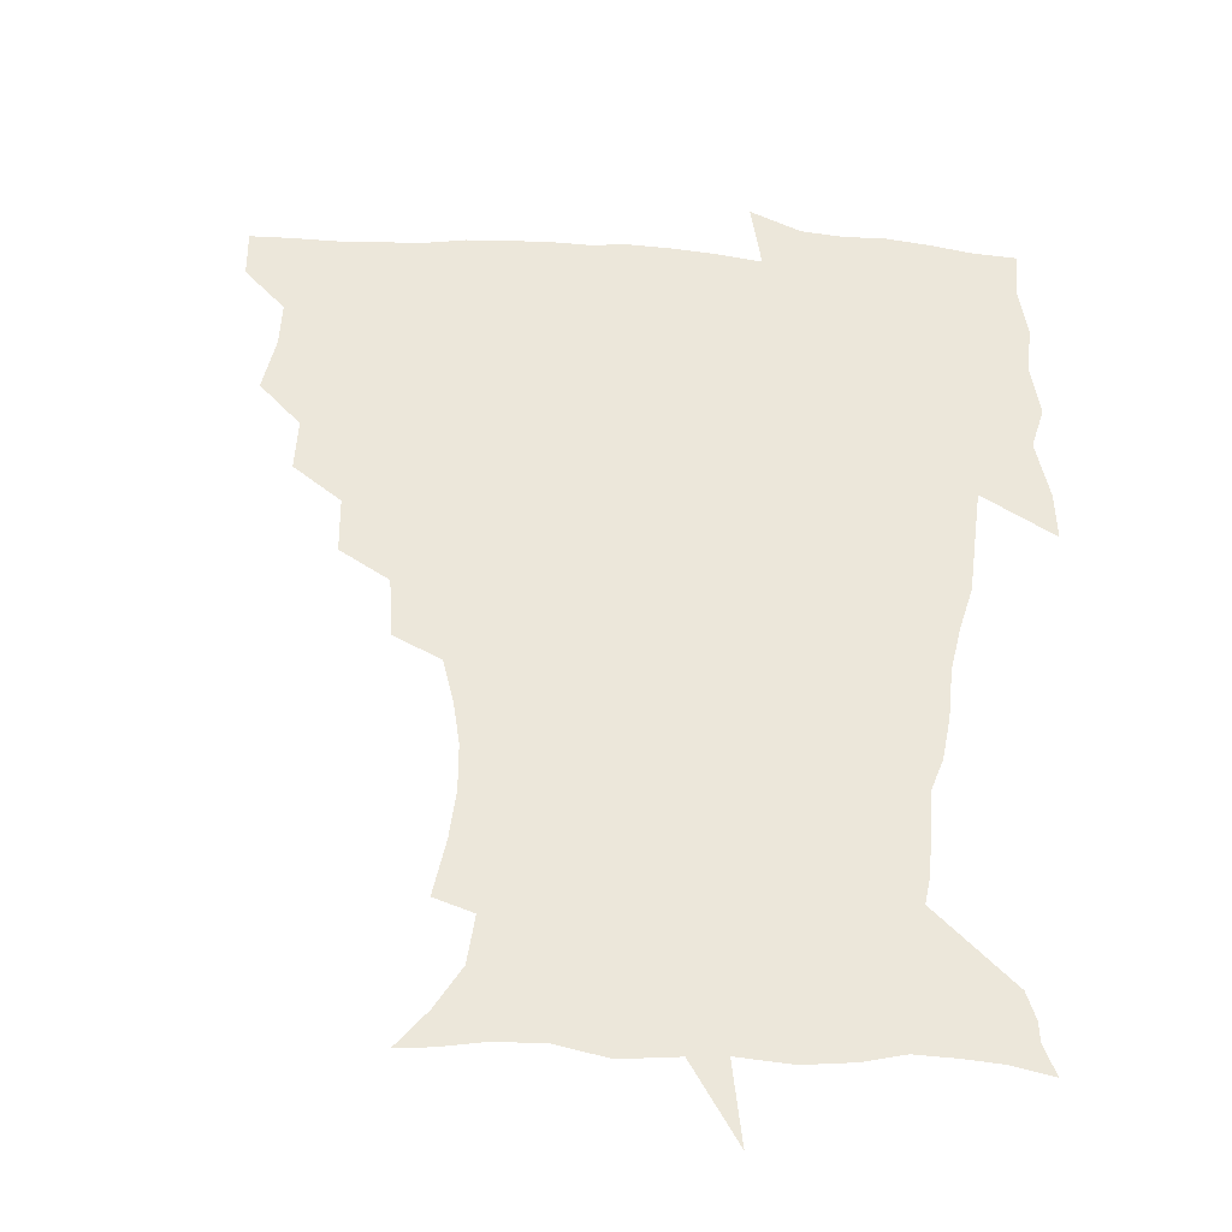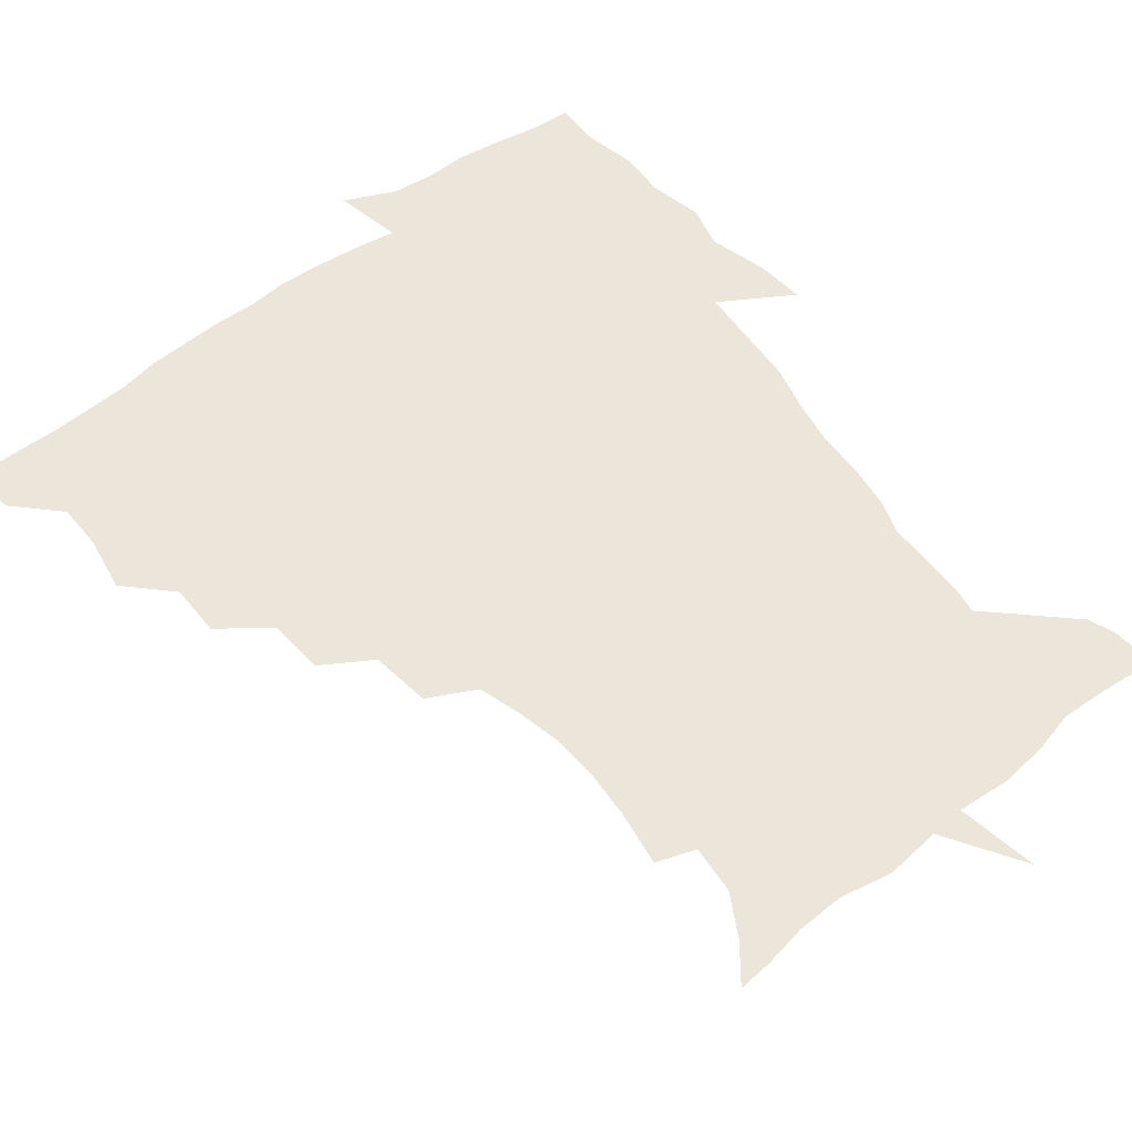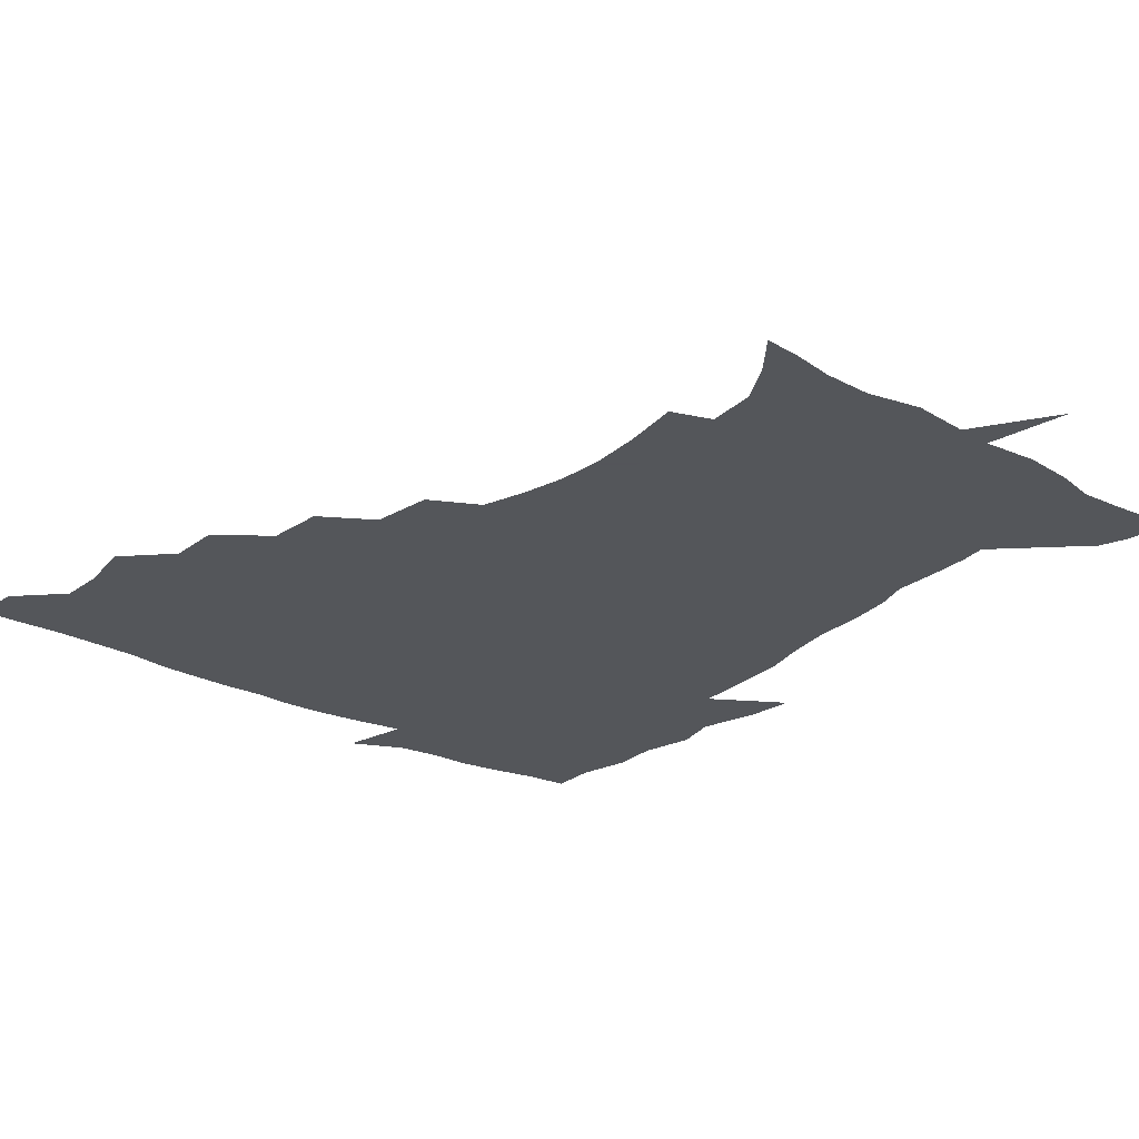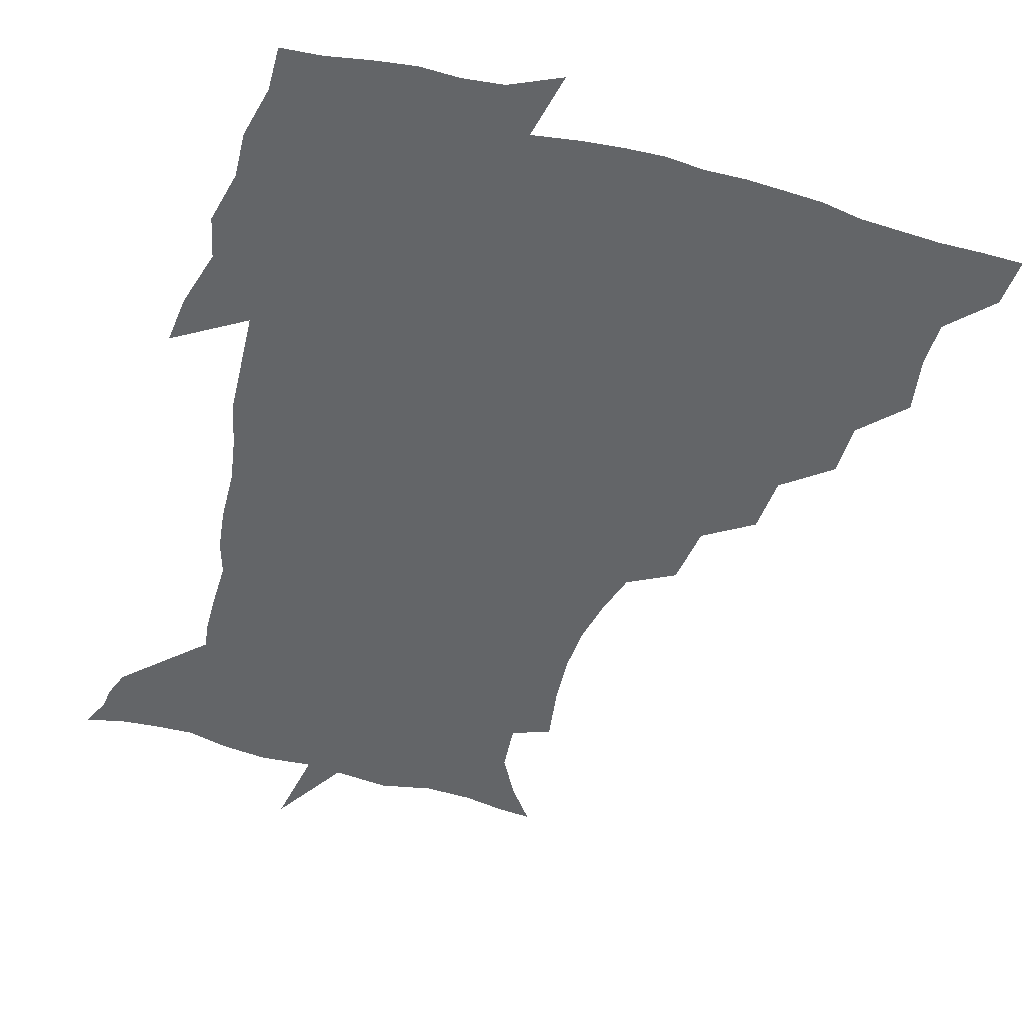
<metadata>
{"format":"obj","ext":"obj","renderer":"f3d","projection":"perspective","resolution":1024,"background":"white","views":[{"elev":53.2,"azim":4.1,"up":"+Z"},{"elev":57.1,"azim":-37.8,"up":"+Z"},{"elev":-25.1,"azim":-38.7,"up":"+Z"},{"elev":-51.4,"azim":163.7,"up":"+Z"}]}
</metadata>
<code>
v 452.2 449.3 0
v 450.9 466.5 0
v 464.8 397.8 0
v 468 417.8 0
v 467.7 433.9 0
v 467.5 449.1 0
v 466.2 466.6 0
v 480.7 363.6 0
v 480.4 382.3 0
v 484.4 403.8 0
v 483.9 419.5 0
v 483.2 434.9 0
v 482.3 450.5 0
v 481.8 466.2 0
v 500.1 330.3 0
v 498.5 350.4 0
v 500.2 372.5 0
v 501.2 390.7 0
v 500.6 406.1 0
v 499.8 420.8 0
v 499.3 435.4 0
v 498.7 449.8 0
v 497 466.9 0
v 521.2 297.9 0
v 518.2 319.2 0
v 517.4 341.7 0
v 515.7 358.4 0
v 517 378.1 0
v 515.3 391.7 0
v 515.2 407 0
v 514.6 421.6 0
v 513.9 436 0
v 513.1 450.5 0
v 511.9 467.6 0
v 543.9 204 0
v 546.8 224.3 0
v 547.8 241.7 0
v 546.6 258.4 0
v 543.2 273.6 0
v 538.3 289.2 0
v 535 309.6 0
v 532.9 328.2 0
v 532.4 347.5 0
v 531.3 362.9 0
v 531.1 378.9 0
v 530.6 393.5 0
v 529.9 407.8 0
v 529.3 422.1 0
v 528.5 436.7 0
v 527.6 451.7 0
v 526.6 470.1 0
v 538.2 153.9 0
v 548.2 167 0
v 556.5 182 0
v 557.8 199.2 0
v 558.1 217.6 0
v 558.8 234.9 0
v 558.1 250.7 0
v 556.1 265.3 0
v 553.2 280.1 0
v 550.3 297.9 0
v 548.1 315.2 0
v 547.1 333.4 0
v 546.1 348.6 0
v 545.6 365 0
v 546.2 381.4 0
v 545.1 394.5 0
v 545.6 409.1 0
v 544.2 422.7 0
v 543.6 436.8 0
v 542.3 452.8 0
v 541 470.7 0
v 550.5 155 0
v 563.8 173.7 0
v 567.9 189.4 0
v 569.8 208.5 0
v 569.2 222.4 0
v 569.9 241.9 0
v 569 257.8 0
v 567.8 274.4 0
v 564.7 285.7 0
v 562.8 303.1 0
v 561.5 320.1 0
v 560.6 334.5 0
v 560.6 352.8 0
v 559.9 366.8 0
v 559.8 381.8 0
v 558.8 394.6 0
v 559.5 409.4 0
v 558.8 423 0
v 558.2 437 0
v 557.2 452.2 0
v 555.2 471.2 0
v 565.7 157.8 0
v 576.9 177 0
v 580.8 196.4 0
v 581.3 212.9 0
v 581.3 229.6 0
v 581.1 245.7 0
v 580.3 261.6 0
v 579.1 277.1 0
v 577.1 290.9 0
v 575.7 307 0
v 574.6 319.6 0
v 574.5 338.3 0
v 574.1 353.5 0
v 573.5 367 0
v 573.7 382.5 0
v 573.9 396.3 0
v 573.6 409.8 0
v 572.8 423.5 0
v 572.7 437.2 0
v 572.1 451.3 0
v 569.6 470.7 0
v 582.7 158.5 0
v 591.1 180.4 0
v 592.8 197.7 0
v 593.1 214.3 0
v 592.7 229.2 0
v 592 247.2 0
v 591.6 262.5 0
v 591.1 279.5 0
v 589.6 292.9 0
v 588.5 307.2 0
v 588 322.5 0
v 587.9 340.4 0
v 587.7 355.2 0
v 587.7 368.5 0
v 587.5 382 0
v 587.8 396.7 0
v 587.6 410.1 0
v 587.8 423.7 0
v 587.4 437.2 0
v 586 452.4 0
v 583.6 471.9 0
v 601.2 154.9 0
v 604.6 179.8 0
v 605.2 199.9 0
v 605 216 0
v 604.8 232.7 0
v 604.1 245.5 0
v 603 262.6 0
v 602.9 281.3 0
v 602.2 294.7 0
v 601.5 308.9 0
v 601.4 325.4 0
v 601.3 340.6 0
v 601.3 353.9 0
v 601.4 368.8 0
v 601.7 383.5 0
v 601.8 397.1 0
v 601.9 410.5 0
v 602.1 424 0
v 601.5 438.1 0
v 600.3 453.7 0
v 598.2 471.2 0
v 621.2 157.1 0
v 618.2 182.8 0
v 617.4 201.1 0
v 616.9 219.2 0
v 616.6 233.6 0
v 616.3 248.1 0
v 615.5 261.6 0
v 614.7 281.4 0
v 614.6 295.9 0
v 614.6 310.6 0
v 614.4 325.8 0
v 614.4 341.5 0
v 614.6 354.2 0
v 615.1 370.7 0
v 615.2 383.7 0
v 615.6 398.2 0
v 616 410.9 0
v 616.4 424.1 0
v 616.1 438.2 0
v 615.2 453.3 0
v 613.7 469.6 0
v 639.1 129.3 0
v 633.8 158.1 0
v 631.8 180.8 0
v 629.8 201 0
v 628.6 218.4 0
v 628.1 234.8 0
v 628 249.8 0
v 627.7 263.4 0
v 626.8 281.6 0
v 627 295.5 0
v 627.1 312.4 0
v 627.5 325.9 0
v 627.7 340.4 0
v 628 355.4 0
v 628 371.1 0
v 628.7 383.6 0
v 629.1 397.3 0
v 629.6 410.9 0
v 630 424.2 0
v 631 437.6 0
v 631.4 451.2 0
v 630.3 467 0
v 625 491 0
v 652.9 156.7 0
v 645.5 181.8 0
v 642.4 200.1 0
v 640.8 216.5 0
v 639.6 233.2 0
v 639.4 249.6 0
v 639.5 263.7 0
v 639 280.6 0
v 639.8 294.1 0
v 640.2 309.2 0
v 640.7 323.7 0
v 641.3 338.2 0
v 641.2 355 0
v 641.4 369.6 0
v 642.1 383 0
v 642.9 395.9 0
v 643.1 410.8 0
v 643.8 423.7 0
v 644.8 437.8 0
v 645.1 451.2 0
v 645 465.6 0
v 643.3 482.7 0
v 670 158.8 0
v 660.3 180.2 0
v 655.5 198 0
v 652.3 215.8 0
v 651.4 230.3 0
v 650.6 247.5 0
v 651.1 261.9 0
v 651.7 276.4 0
v 652.3 291.5 0
v 653.2 306 0
v 654.1 320.5 0
v 654.8 335.4 0
v 654.6 352.8 0
v 654.8 368.2 0
v 655.6 382.3 0
v 656 397.4 0
v 656.5 410.8 0
v 657.4 424.5 0
v 658.1 437.7 0
v 658.8 450.9 0
v 659.2 464.9 0
v 658.2 481 0
v 684.2 162.4 0
v 674.2 179.7 0
v 669.3 195.2 0
v 664.9 211.7 0
v 662.6 227.4 0
v 662.3 242.9 0
v 663 256.9 0
v 663.9 271.6 0
v 665 286.4 0
v 665.8 301.9 0
v 666.2 319.3 0
v 667.7 333.7 0
v 669.3 348.3 0
v 669.1 365.1 0
v 668.6 382.1 0
v 669 396.4 0
v 669.7 410.1 0
v 670.2 424.3 0
v 671.3 437.3 0
v 672.3 450.6 0
v 673.3 464 0
v 672.8 481.2 0
v 698.5 162 0
v 688.5 177.5 0
v 685.3 189.3 0
v 677.7 207.5 0
v 674.7 221 0
v 674.6 235.2 0
v 674.4 251 0
v 675.4 265.5 0
v 678.2 278.3 0
v 678.4 295.8 0
v 680.2 311 0
v 682.6 325.9 0
v 683.9 342.5 0
v 683.5 361 0
v 682.7 379 0
v 683.3 393.5 0
v 682.6 409 0
v 683.5 422.7 0
v 684 436.9 0
v 685.5 449.8 0
v 687 463 0
v 688.1 479.1 0
v 711.6 161 0
v 704.1 173.6 0
v 700.2 184.3 0
v 696.7 195.5 0
v 688.3 211.7 0
v 689.6 220.8 0
v 689.9 234.7 0
v 689.7 251.2 0
v 693.4 263.1 0
v 695.4 278.6 0
v 695.9 296.8 0
v 698.6 312.9 0
v 702.4 328.8 0
v 703.4 347.9 0
v 704.5 367.6 0
v 700.3 387 0
v 698.6 403.7 0
v 696.7 420.6 0
v 697.4 434.7 0
v 698.1 448.6 0
v 700.9 461.8 0
v 703.4 476.2 0
v 726.1 157.9 0
v 721.2 168.3 0
v 720.4 175.6 0
v 716.7 185.1 0
v 730.5 351.9 0
v 728.6 369.2 0
v 722.6 390.1 0
v 726.1 405 0
v 721.7 424.1 0
v 722.4 440.2 0
v 718 459.1 0
v 718.3 475 0
v 721 496 0
f 5 6 1
f 1 6 2
f 6 7 2
f 9 10 3
f 3 10 4
f 10 11 4
f 4 11 5
f 11 12 5
f 5 12 6
f 12 13 6
f 6 13 7
f 13 14 7
f 16 17 8
f 8 17 9
f 17 18 9
f 9 18 10
f 18 19 10
f 10 19 11
f 19 20 11
f 11 20 12
f 20 21 12
f 12 21 13
f 21 22 13
f 13 22 14
f 22 23 14
f 25 26 15
f 15 26 16
f 26 27 16
f 16 27 17
f 27 28 17
f 17 28 18
f 28 29 18
f 18 29 19
f 29 30 19
f 19 30 20
f 30 31 20
f 20 31 21
f 31 32 21
f 21 32 22
f 32 33 22
f 22 33 23
f 33 34 23
f 40 41 24
f 24 41 25
f 41 42 25
f 25 42 26
f 42 43 26
f 26 43 27
f 43 44 27
f 27 44 28
f 44 45 28
f 28 45 29
f 45 46 29
f 29 46 30
f 46 47 30
f 30 47 31
f 47 48 31
f 31 48 32
f 48 49 32
f 32 49 33
f 49 50 33
f 33 50 34
f 50 51 34
f 55 56 35
f 35 56 36
f 56 57 36
f 36 57 37
f 57 58 37
f 37 58 38
f 58 59 38
f 38 59 39
f 59 60 39
f 39 60 40
f 60 61 40
f 40 61 41
f 61 62 41
f 41 62 42
f 62 63 42
f 42 63 43
f 63 64 43
f 43 64 44
f 64 65 44
f 44 65 45
f 65 66 45
f 45 66 46
f 66 67 46
f 46 67 47
f 67 68 47
f 47 68 48
f 68 69 48
f 48 69 49
f 69 70 49
f 49 70 50
f 70 71 50
f 50 71 51
f 71 72 51
f 52 73 53
f 73 74 53
f 53 74 54
f 74 75 54
f 54 75 55
f 75 76 55
f 55 76 56
f 76 77 56
f 56 77 57
f 77 78 57
f 57 78 58
f 78 79 58
f 58 79 59
f 79 80 59
f 59 80 60
f 80 81 60
f 60 81 61
f 81 82 61
f 61 82 62
f 82 83 62
f 62 83 63
f 83 84 63
f 63 84 64
f 84 85 64
f 64 85 65
f 85 86 65
f 65 86 66
f 86 87 66
f 66 87 67
f 87 88 67
f 67 88 68
f 88 89 68
f 68 89 69
f 89 90 69
f 69 90 70
f 90 91 70
f 70 91 71
f 91 92 71
f 71 92 72
f 92 93 72
f 73 94 74
f 94 95 74
f 74 95 75
f 95 96 75
f 75 96 76
f 96 97 76
f 76 97 77
f 97 98 77
f 77 98 78
f 98 99 78
f 78 99 79
f 99 100 79
f 79 100 80
f 100 101 80
f 80 101 81
f 101 102 81
f 81 102 82
f 102 103 82
f 82 103 83
f 103 104 83
f 83 104 84
f 104 105 84
f 84 105 85
f 105 106 85
f 85 106 86
f 106 107 86
f 86 107 87
f 107 108 87
f 87 108 88
f 108 109 88
f 88 109 89
f 109 110 89
f 89 110 90
f 110 111 90
f 90 111 91
f 111 112 91
f 91 112 92
f 112 113 92
f 92 113 93
f 113 114 93
f 94 115 95
f 115 116 95
f 95 116 96
f 116 117 96
f 96 117 97
f 117 118 97
f 97 118 98
f 118 119 98
f 98 119 99
f 119 120 99
f 99 120 100
f 120 121 100
f 100 121 101
f 121 122 101
f 101 122 102
f 122 123 102
f 102 123 103
f 123 124 103
f 103 124 104
f 124 125 104
f 104 125 105
f 125 126 105
f 105 126 106
f 126 127 106
f 106 127 107
f 127 128 107
f 107 128 108
f 128 129 108
f 108 129 109
f 129 130 109
f 109 130 110
f 130 131 110
f 110 131 111
f 131 132 111
f 111 132 112
f 132 133 112
f 112 133 113
f 133 134 113
f 113 134 114
f 134 135 114
f 115 136 116
f 136 137 116
f 116 137 117
f 137 138 117
f 117 138 118
f 138 139 118
f 118 139 119
f 139 140 119
f 119 140 120
f 140 141 120
f 120 141 121
f 141 142 121
f 121 142 122
f 142 143 122
f 122 143 123
f 143 144 123
f 123 144 124
f 144 145 124
f 124 145 125
f 145 146 125
f 125 146 126
f 146 147 126
f 126 147 127
f 147 148 127
f 127 148 128
f 148 149 128
f 128 149 129
f 149 150 129
f 129 150 130
f 150 151 130
f 130 151 131
f 151 152 131
f 131 152 132
f 152 153 132
f 132 153 133
f 153 154 133
f 133 154 134
f 154 155 134
f 134 155 135
f 155 156 135
f 136 157 137
f 157 158 137
f 137 158 138
f 158 159 138
f 138 159 139
f 159 160 139
f 139 160 140
f 160 161 140
f 140 161 141
f 161 162 141
f 141 162 142
f 162 163 142
f 142 163 143
f 163 164 143
f 143 164 144
f 164 165 144
f 144 165 145
f 165 166 145
f 145 166 146
f 166 167 146
f 146 167 147
f 167 168 147
f 147 168 148
f 168 169 148
f 148 169 149
f 169 170 149
f 149 170 150
f 170 171 150
f 150 171 151
f 171 172 151
f 151 172 152
f 172 173 152
f 152 173 153
f 173 174 153
f 153 174 154
f 174 175 154
f 154 175 155
f 175 176 155
f 155 176 156
f 176 177 156
f 178 179 157
f 157 179 158
f 179 180 158
f 158 180 159
f 180 181 159
f 159 181 160
f 181 182 160
f 160 182 161
f 182 183 161
f 161 183 162
f 183 184 162
f 162 184 163
f 184 185 163
f 163 185 164
f 185 186 164
f 164 186 165
f 186 187 165
f 165 187 166
f 187 188 166
f 166 188 167
f 188 189 167
f 167 189 168
f 189 190 168
f 168 190 169
f 190 191 169
f 169 191 170
f 191 192 170
f 170 192 171
f 192 193 171
f 171 193 172
f 193 194 172
f 172 194 173
f 194 195 173
f 173 195 174
f 195 196 174
f 174 196 175
f 196 197 175
f 175 197 176
f 197 198 176
f 176 198 177
f 198 199 177
f 179 201 180
f 201 202 180
f 180 202 181
f 202 203 181
f 181 203 182
f 203 204 182
f 182 204 183
f 204 205 183
f 183 205 184
f 205 206 184
f 184 206 185
f 206 207 185
f 185 207 186
f 207 208 186
f 186 208 187
f 208 209 187
f 187 209 188
f 209 210 188
f 188 210 189
f 210 211 189
f 189 211 190
f 211 212 190
f 190 212 191
f 212 213 191
f 191 213 192
f 213 214 192
f 192 214 193
f 214 215 193
f 193 215 194
f 215 216 194
f 194 216 195
f 216 217 195
f 195 217 196
f 217 218 196
f 196 218 197
f 218 219 197
f 197 219 198
f 219 220 198
f 198 220 199
f 220 221 199
f 199 221 200
f 221 222 200
f 201 223 202
f 223 224 202
f 202 224 203
f 224 225 203
f 203 225 204
f 225 226 204
f 204 226 205
f 226 227 205
f 205 227 206
f 227 228 206
f 206 228 207
f 228 229 207
f 207 229 208
f 229 230 208
f 208 230 209
f 230 231 209
f 209 231 210
f 231 232 210
f 210 232 211
f 232 233 211
f 211 233 212
f 233 234 212
f 212 234 213
f 234 235 213
f 213 235 214
f 235 236 214
f 214 236 215
f 236 237 215
f 215 237 216
f 237 238 216
f 216 238 217
f 238 239 217
f 217 239 218
f 239 240 218
f 218 240 219
f 240 241 219
f 219 241 220
f 241 242 220
f 220 242 221
f 242 243 221
f 221 243 222
f 243 244 222
f 223 245 224
f 245 246 224
f 224 246 225
f 246 247 225
f 225 247 226
f 247 248 226
f 226 248 227
f 248 249 227
f 227 249 228
f 249 250 228
f 228 250 229
f 250 251 229
f 229 251 230
f 251 252 230
f 230 252 231
f 252 253 231
f 231 253 232
f 253 254 232
f 232 254 233
f 254 255 233
f 233 255 234
f 255 256 234
f 234 256 235
f 256 257 235
f 235 257 236
f 257 258 236
f 236 258 237
f 258 259 237
f 237 259 238
f 259 260 238
f 238 260 239
f 260 261 239
f 239 261 240
f 261 262 240
f 240 262 241
f 262 263 241
f 241 263 242
f 263 264 242
f 242 264 243
f 264 265 243
f 243 265 244
f 265 266 244
f 245 267 246
f 267 268 246
f 246 268 247
f 268 269 247
f 247 269 248
f 269 270 248
f 248 270 249
f 270 271 249
f 249 271 250
f 271 272 250
f 250 272 251
f 272 273 251
f 251 273 252
f 273 274 252
f 252 274 253
f 274 275 253
f 253 275 254
f 275 276 254
f 254 276 255
f 276 277 255
f 255 277 256
f 277 278 256
f 256 278 257
f 278 279 257
f 257 279 258
f 279 280 258
f 258 280 259
f 280 281 259
f 259 281 260
f 281 282 260
f 260 282 261
f 282 283 261
f 261 283 262
f 283 284 262
f 262 284 263
f 284 285 263
f 263 285 264
f 285 286 264
f 264 286 265
f 286 287 265
f 265 287 266
f 287 288 266
f 267 289 268
f 289 290 268
f 268 290 269
f 290 291 269
f 269 291 270
f 291 292 270
f 270 292 271
f 292 293 271
f 271 293 272
f 293 294 272
f 272 294 273
f 294 295 273
f 273 295 274
f 295 296 274
f 274 296 275
f 296 297 275
f 275 297 276
f 297 298 276
f 276 298 277
f 298 299 277
f 277 299 278
f 299 300 278
f 278 300 279
f 300 301 279
f 279 301 280
f 301 302 280
f 280 302 281
f 302 303 281
f 281 303 282
f 303 304 282
f 282 304 283
f 304 305 283
f 283 305 284
f 305 306 284
f 284 306 285
f 306 307 285
f 285 307 286
f 307 308 286
f 286 308 287
f 308 309 287
f 287 309 288
f 309 310 288
f 289 311 290
f 311 312 290
f 290 312 291
f 312 313 291
f 291 313 292
f 313 314 292
f 292 314 293
f 303 315 304
f 315 316 304
f 304 316 305
f 316 317 305
f 305 317 306
f 317 318 306
f 306 318 307
f 318 319 307
f 307 319 308
f 319 320 308
f 308 320 309
f 320 321 309
f 309 321 310
f 321 322 310

</code>
